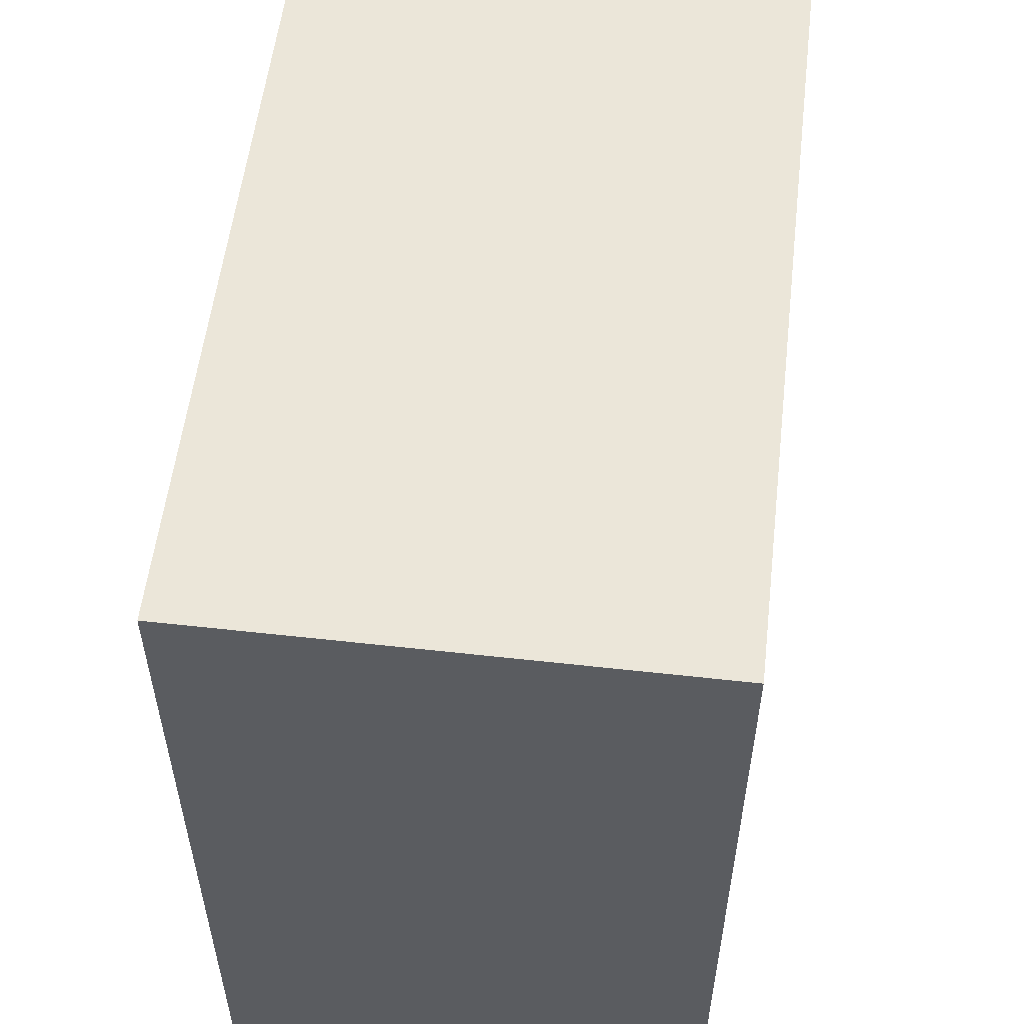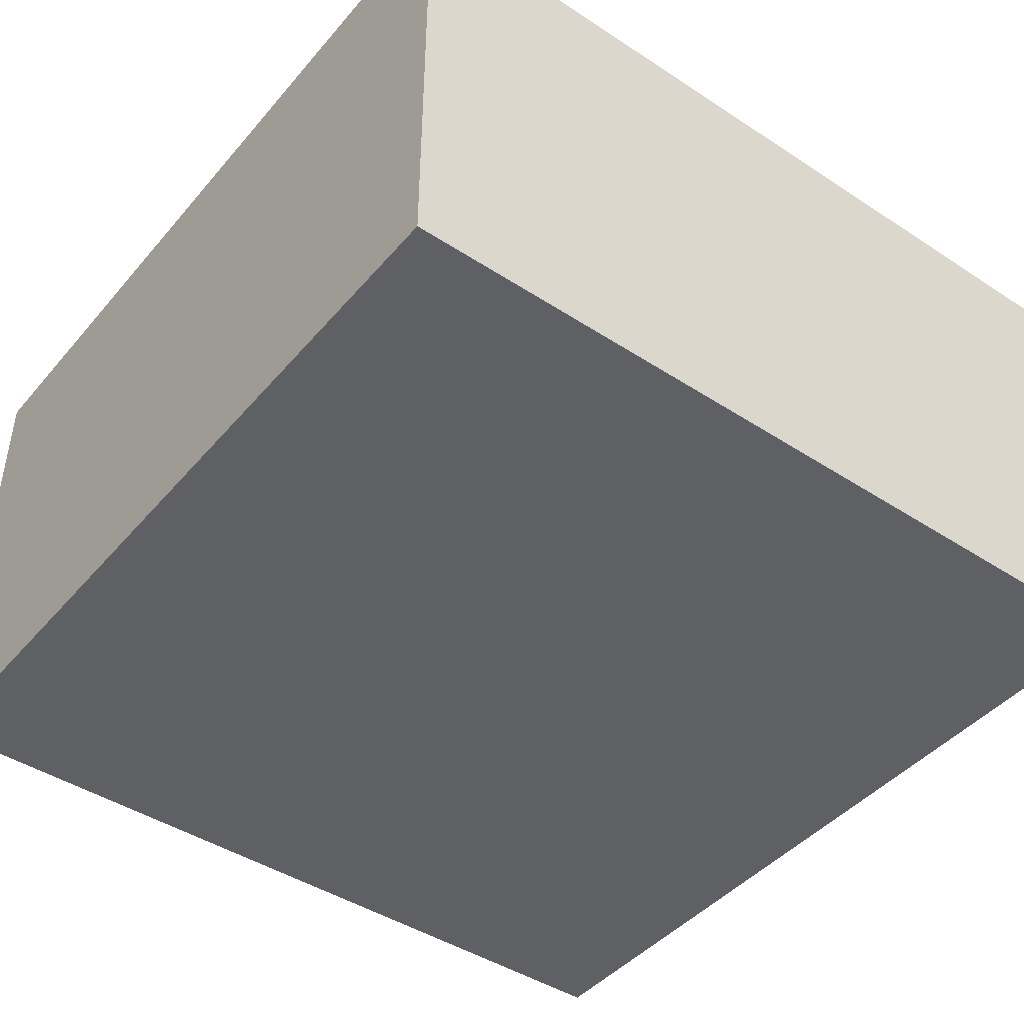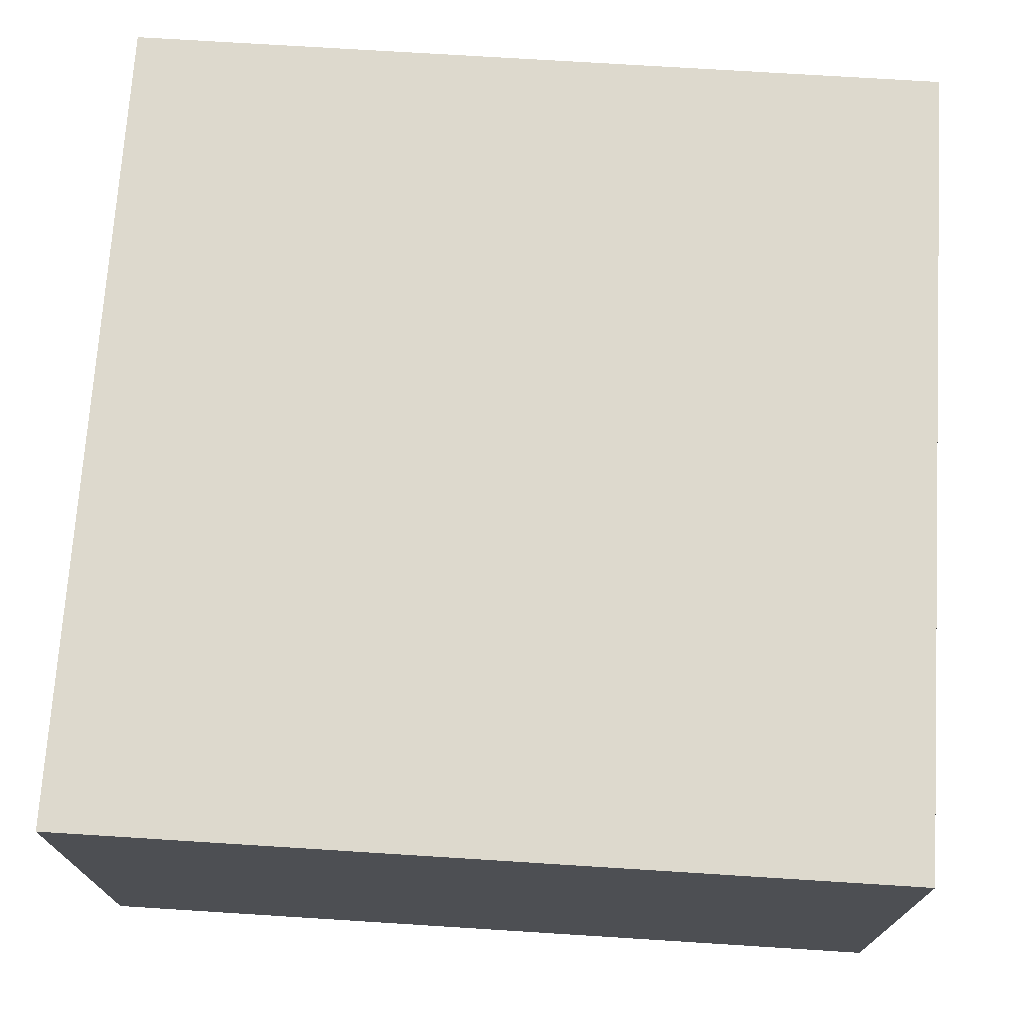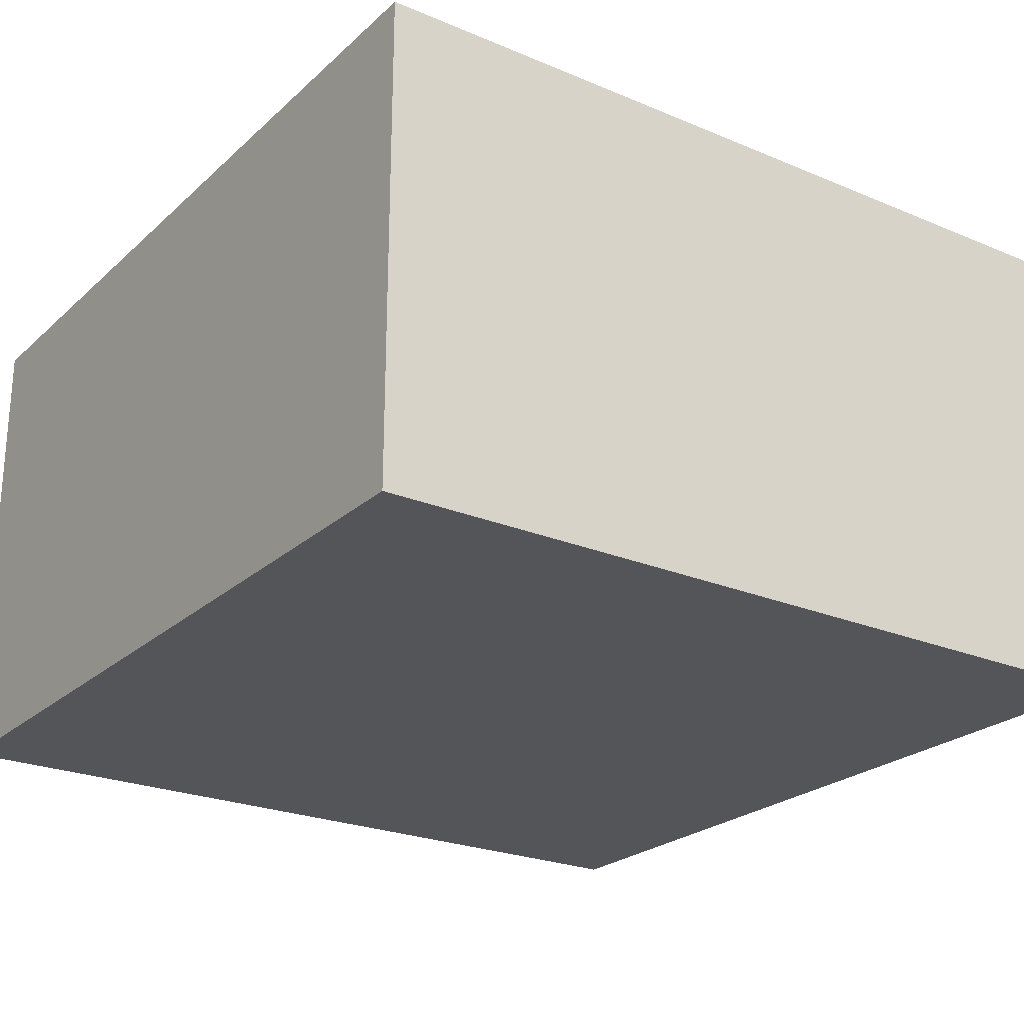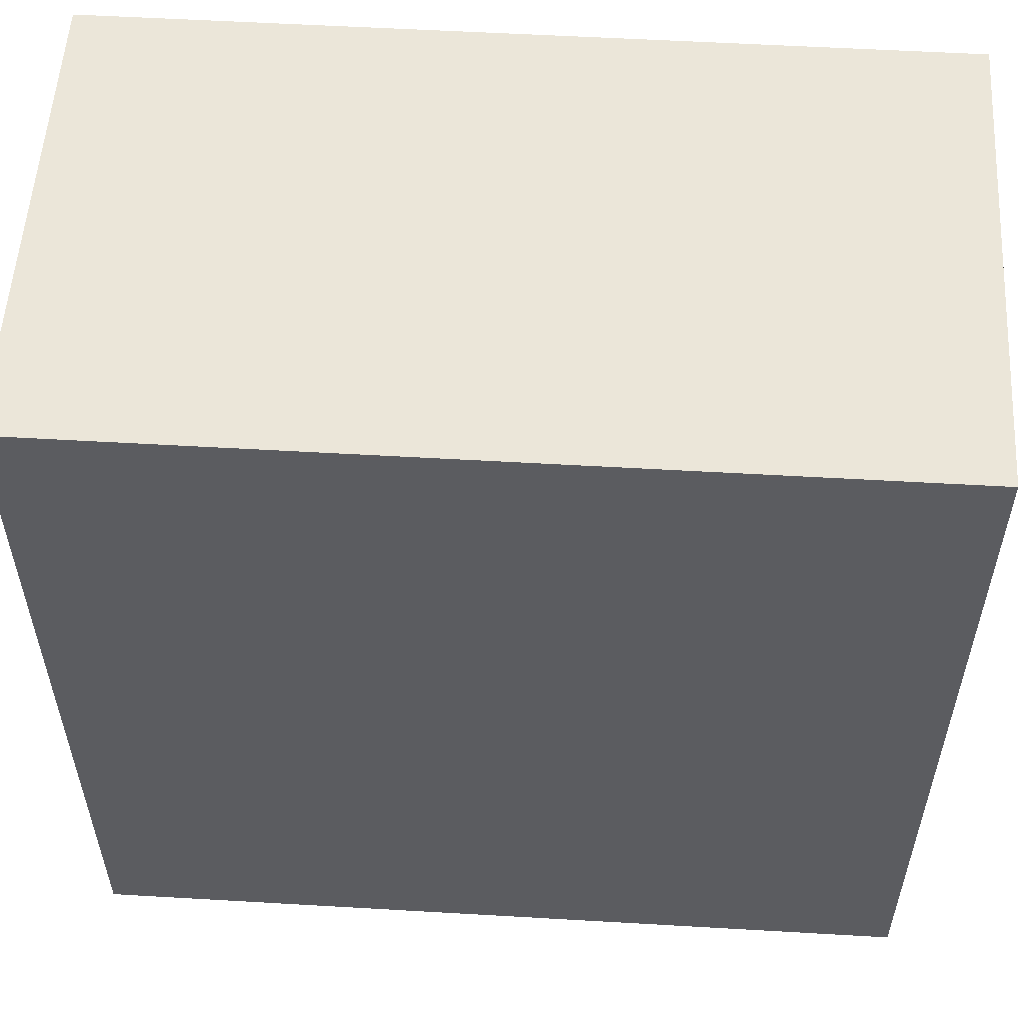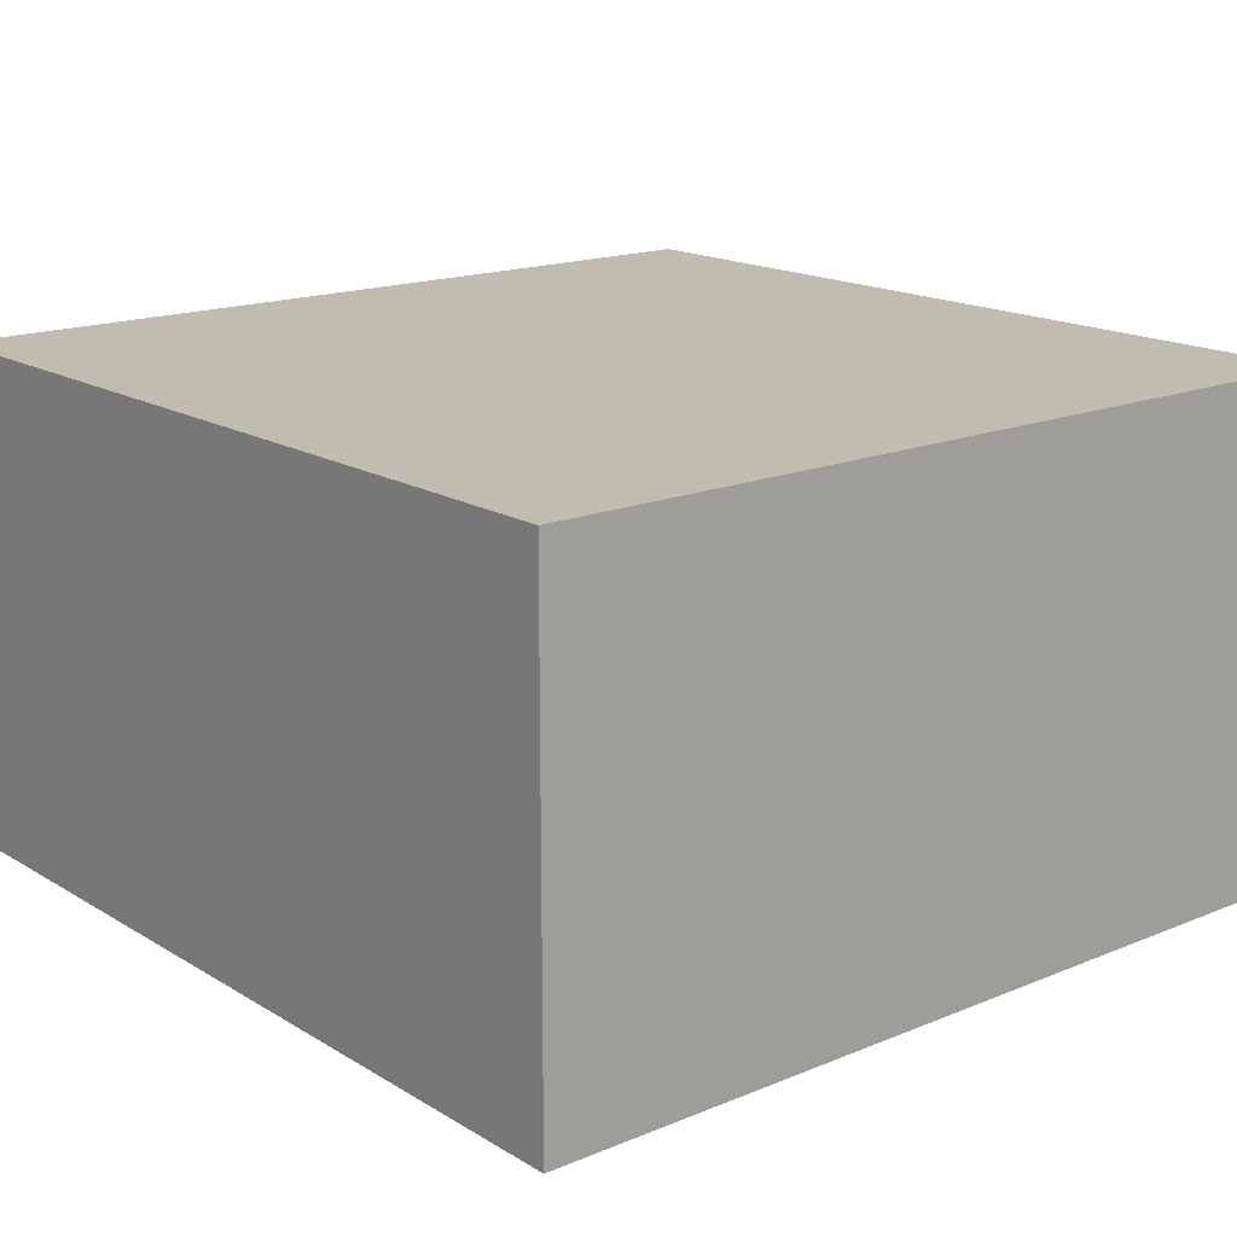
<metadata>
{"format":"obj","ext":"obj","renderer":"f3d","projection":"perspective","resolution":1024,"background":"white","views":[{"elev":55.6,"azim":-83.3,"up":"+Z"},{"elev":-44.2,"azim":142.6,"up":"+Y"},{"elev":72.0,"azim":3.6,"up":"+Y"},{"elev":-24.0,"azim":145.2,"up":"+Y"},{"elev":55.3,"azim":-176.5,"up":"+Z"},{"elev":16.6,"azim":-129.8,"up":"+Y"}]}
</metadata>
<code>
o Mesh
v -0.5 0 -0.5
v 0.5 0 -0.5
v 0.5 0 0.5
v -0.5 0 0.5
v -0.5 0.575 -0.5
v 0.5 0.575 -0.5
v 0.5 0.575 0.5
v -0.5 0.575 0.5
g Default
f 6 7 2
f 3 2 7
f 7 8 3
f 4 3 8
f 5 6 1
f 2 1 6
f 5 8 6
f 7 6 8
f 1 2 4
f 3 4 2
f 8 5 4
f 1 4 5

</code>
